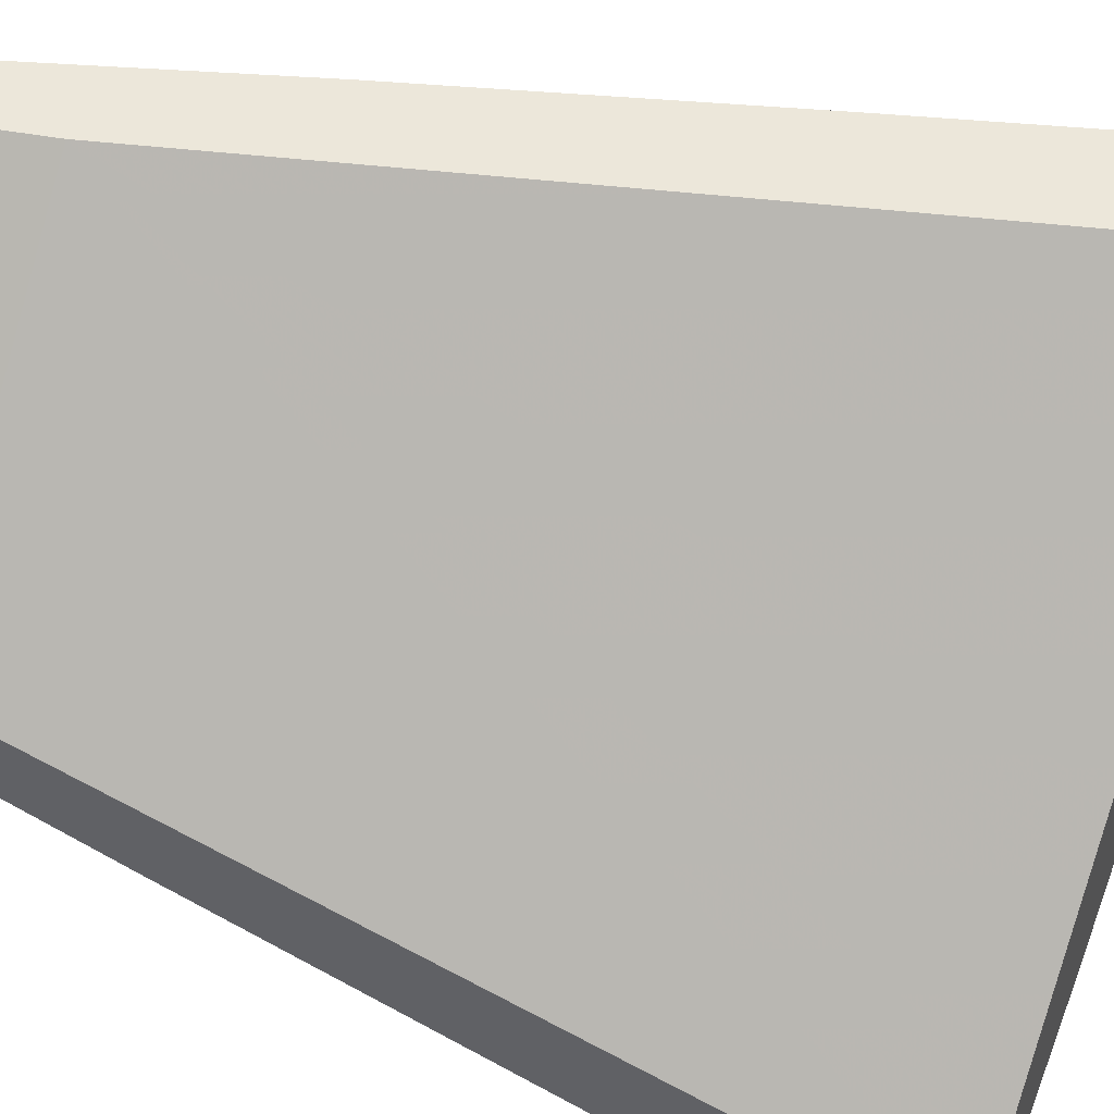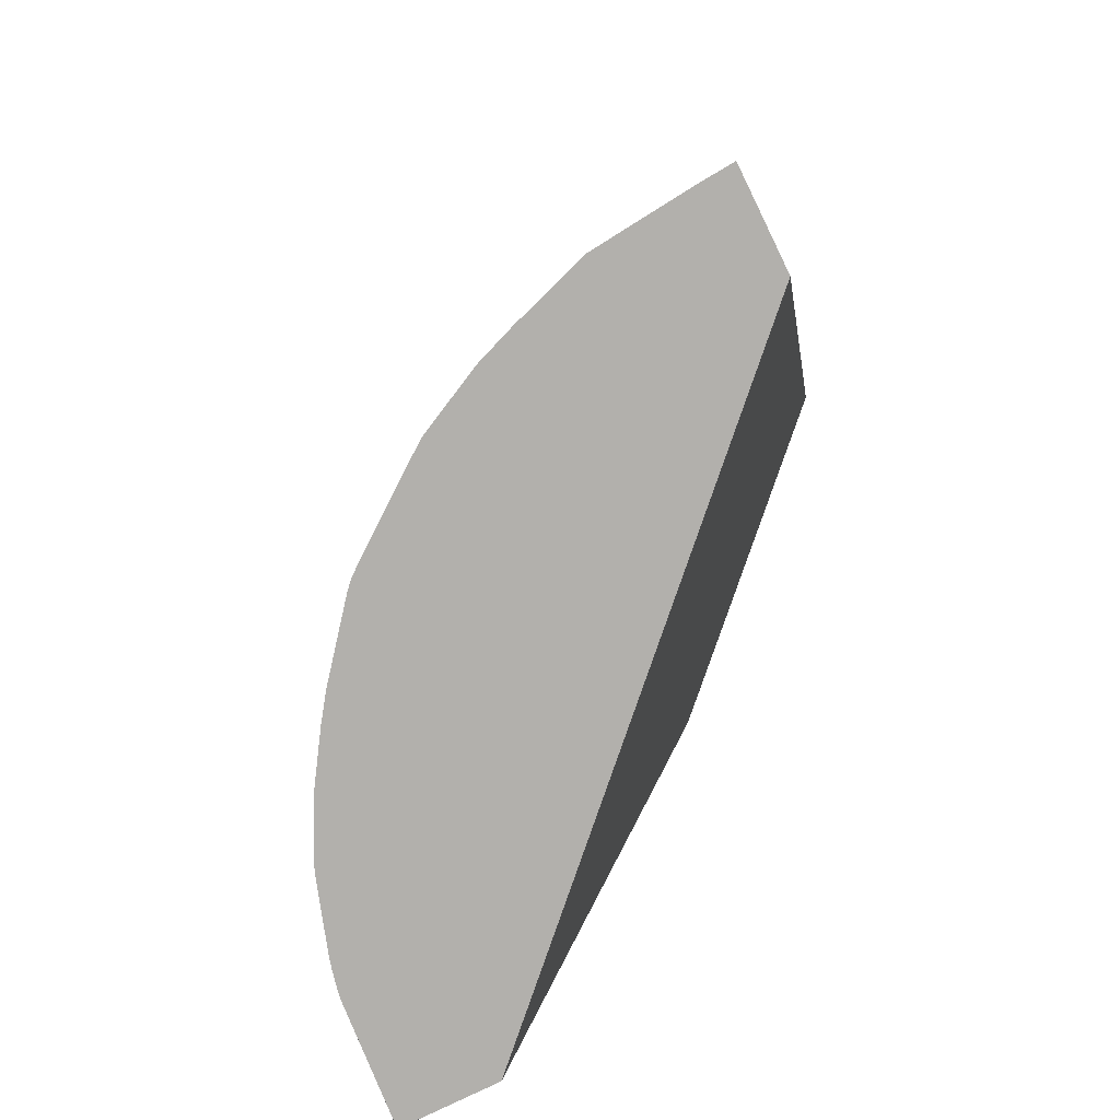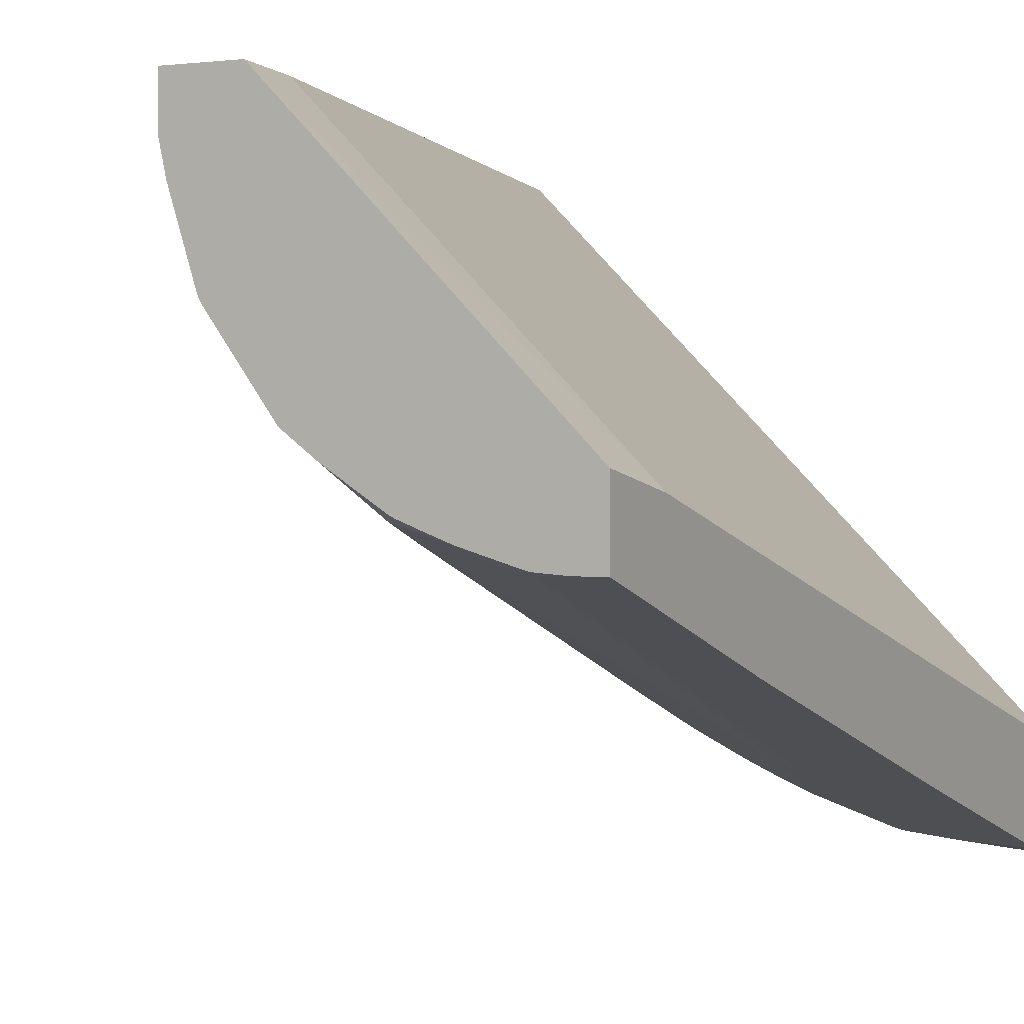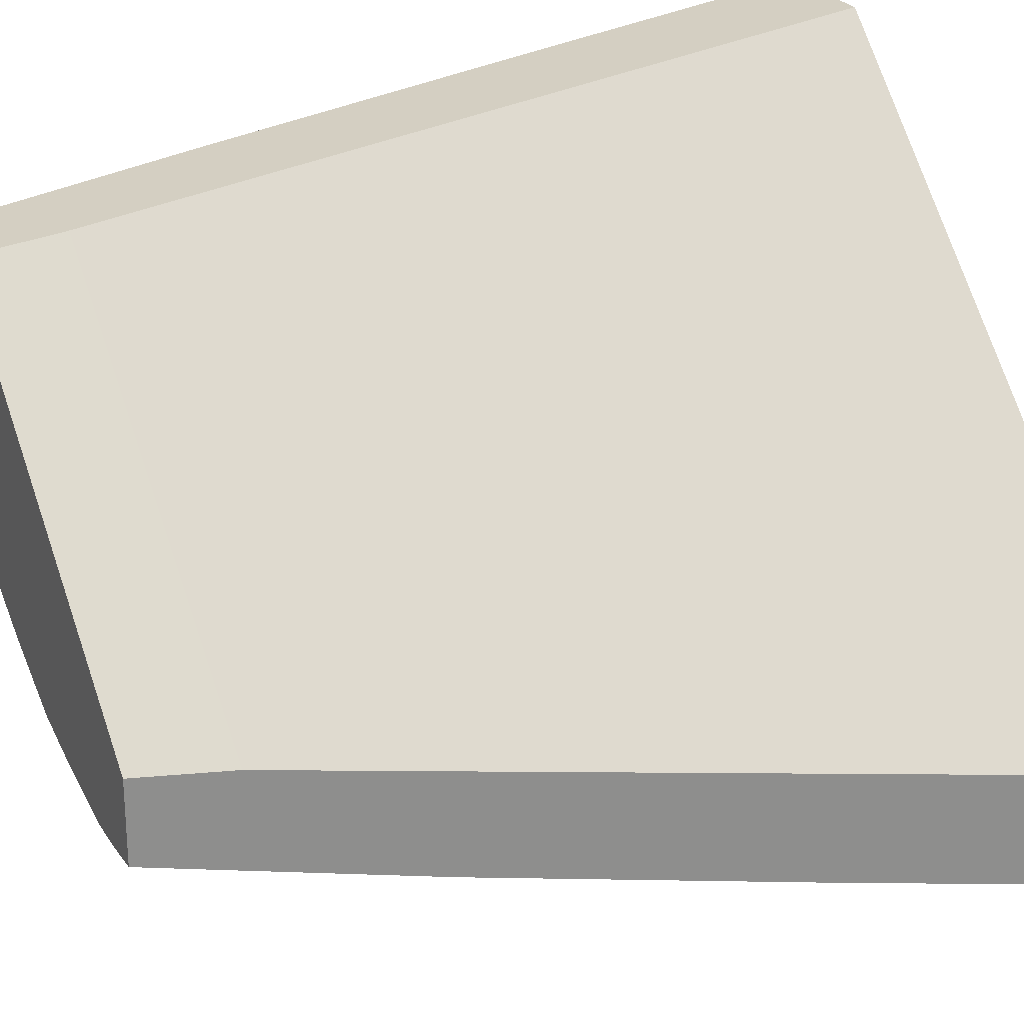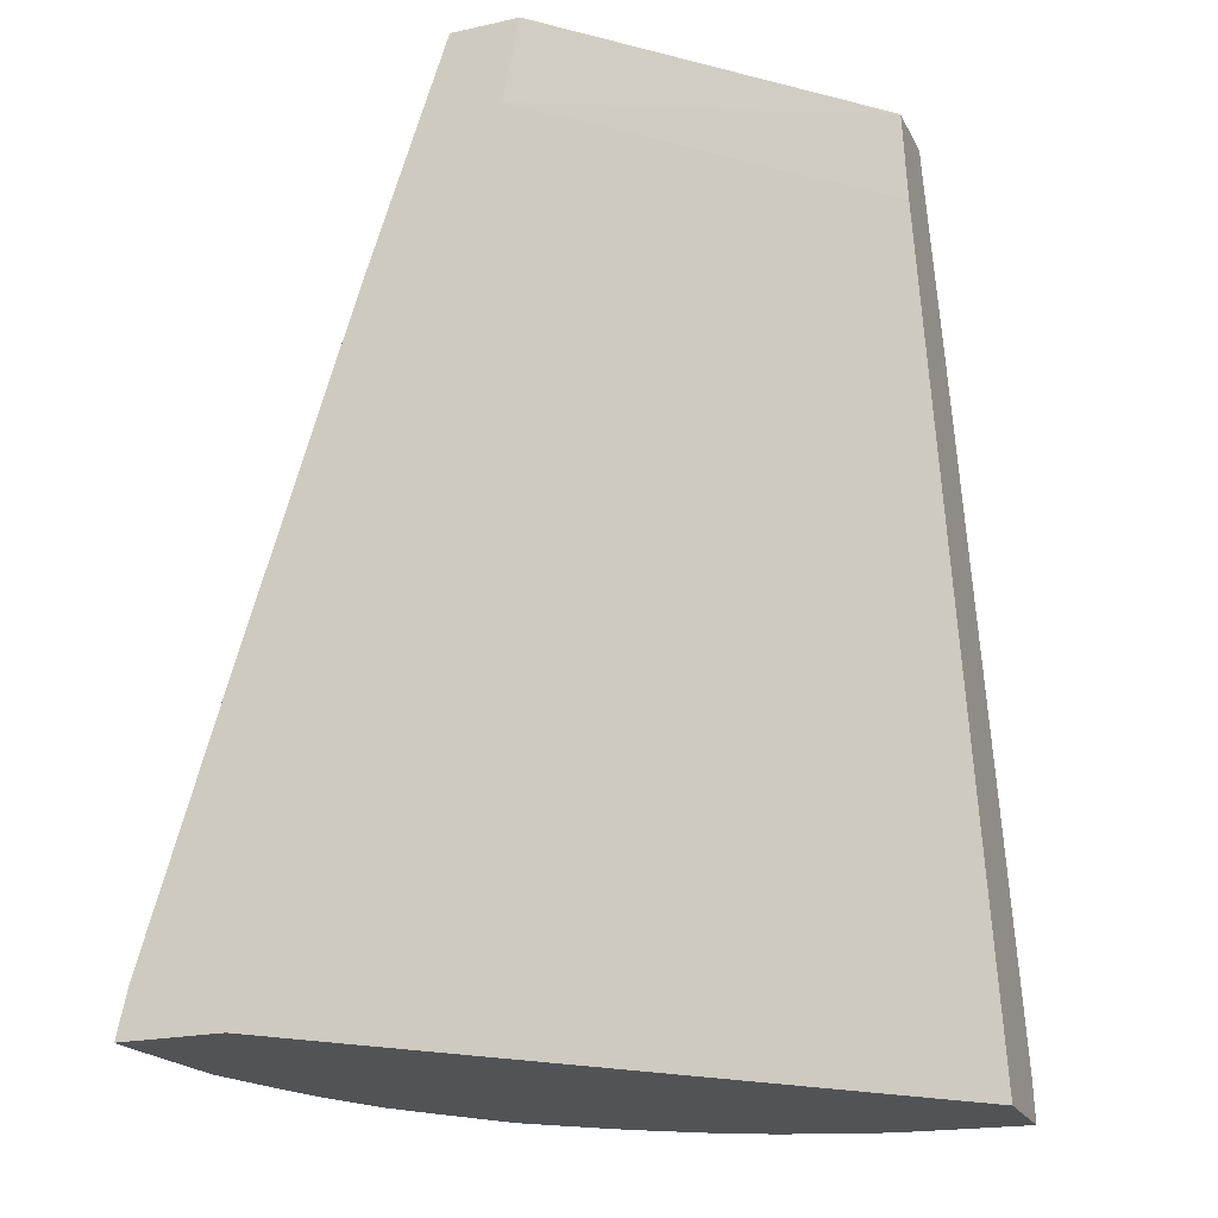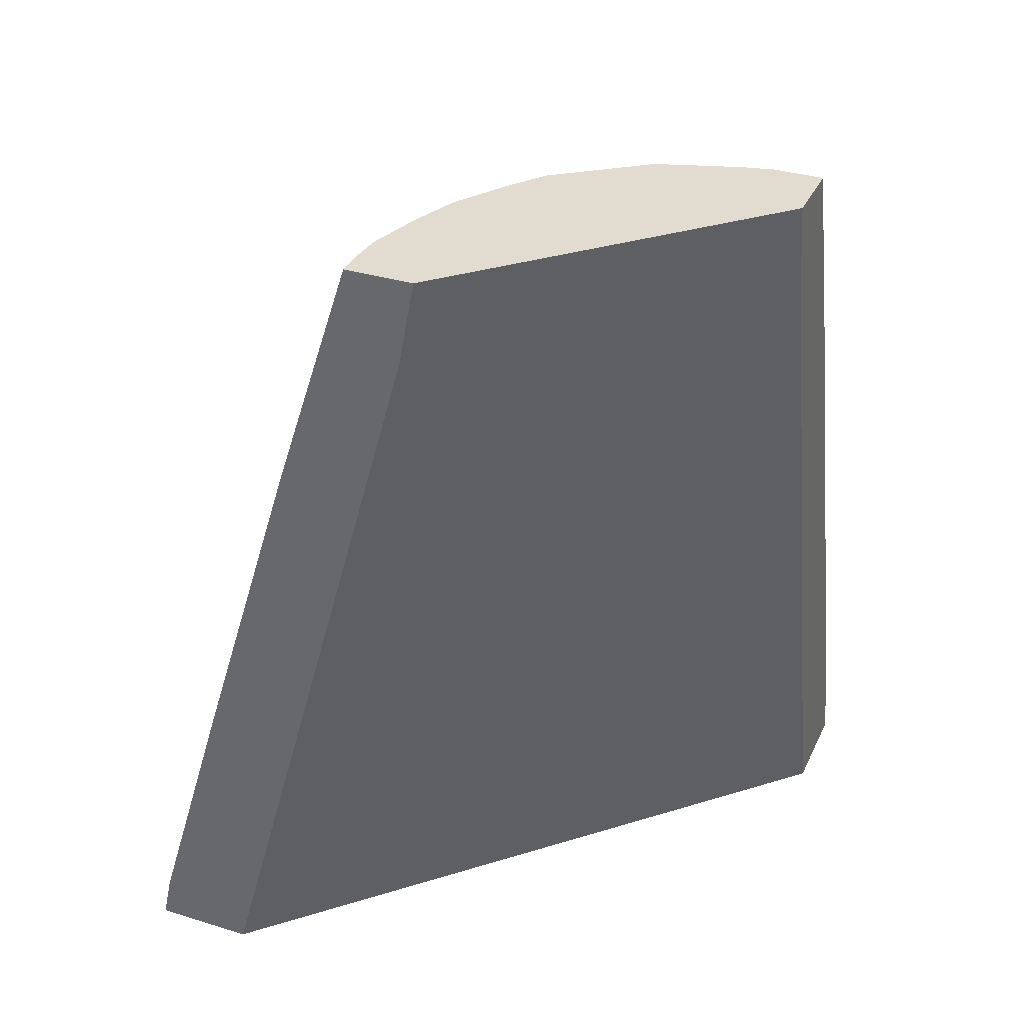
<metadata>
{"format":"obj","ext":"obj","renderer":"f3d","projection":"perspective","resolution":1024,"background":"white","views":[{"elev":50.7,"azim":-67.5,"up":"+Z"},{"elev":-78.8,"azim":-153.9,"up":"+Y"},{"elev":0.6,"azim":-152.0,"up":"+Z"},{"elev":25.6,"azim":-117.2,"up":"+Z"},{"elev":-21.9,"azim":-69.0,"up":"+Y"},{"elev":34.4,"azim":-67.5,"up":"+Y"}]}
</metadata>
<code>
v 0.1341 0.4766 0.0005413
v 0.1341 0.4766 -0.01855
v 0.1068 0.4766 0.0005413
v 0.1649 0.3815 0.0005413
v 0.165 0.3816 -2.64e-06
v 0.1336 0.4766 -0.02091
v 0.2063 0.2476 -2.64e-06
v 0.2166 0.2063 -0.02065
v 0.2063 0.2269 -0.05159
v -0.0002822 0.4766 -0.1072
v -0.0002822 0.4435 -0.1135
v 0.1135 0.4435 0.0005413
v 0.2062 0.2475 0.0005413
v 0.1315 0.4766 -0.03016
v 0.2372 0.1444 -2.64e-06
v 0.2372 0.1341 -0.03096
v 0.2366 0.1264 -0.04927
v 0.2359 0.1264 -0.05291
v 0.2343 0.1264 -0.06005
v 0.2333 0.1264 -0.06384
v 0.2243 0.1264 -0.09151
v 0.1728 0.33 -0.05289
v -0.0002822 0.4766 -0.1341
v -0.0002822 0.1264 -0.2013
v 0.2012 0.1264 0.0005413
v 0.2371 0.1443 0.0005413
v 0.1217 0.4766 -0.06083
v 0.2405 0.1264 0.0005413
v 0.2405 0.1264 0.0005177
v 0.223 0.1264 -0.0948
v 0.214 0.1547 -0.09413
v 0.1418 0.4126 -0.0632
v 0.01032 0.4766 -0.1341
v 5.9e-07 0.3816 -0.165
v -0.0002822 0.3817 -0.1649
v -0.0002822 0.1264 -0.241
v 0.2071 0.1264 0.0005413
v 0.2037 0.1857 -0.09413
v 0.1728 0.2785 -0.09413
v 0.121 0.4766 -0.06223
v 0.2127 0.1264 -0.1154
v 0.2037 0.1547 -0.1148
v 0.02065 0.4766 -0.1333
v 0.02065 0.4745 -0.1341
v 5.9e-07 0.2476 -0.2063
v -0.0002822 0.2476 -0.2062
v 5.9e-07 0.1264 -0.2411
v -0.0002822 0.1445 -0.2372
v 0.1702 0.2837 -0.09541
v 0.1201 0.4766 -0.06372
v 0.1934 0.1857 -0.1148
v 0.1908 0.1908 -0.1161
v 0.1992 0.1264 -0.1363
v 0.1994 0.1444 -0.1272
v 0.1891 0.1754 -0.1272
v 0.02272 0.4766 -0.133
v 0.05159 0.2269 -0.2063
v 0.02065 0.2063 -0.2166
v 0.03097 0.1341 -0.2372
v 5.9e-07 0.1444 -0.2372
v 0.01296 0.1264 -0.2401
v 0.1392 0.3868 -0.0851
v 0.1169 0.4642 -0.07566
v 0.09627 0.4766 -0.09629
v 0.1375 0.3713 -0.09629
v 0.1921 0.1264 -0.1463
v 0.1891 0.1341 -0.1478
v 0.04336 0.4766 -0.1268
v 0.0361 0.4693 -0.1315
v 0.0361 0.4074 -0.1521
v 0.05675 0.2321 -0.2037
v 0.05675 0.1289 -0.2346
v 0.05423 0.1264 -0.2359
v 0.07565 0.4642 -0.1169
v 0.08392 0.4766 -0.1056
v 0.1375 0.2888 -0.1375
v 0.1169 0.33 -0.1375
v 0.09285 0.3507 -0.1483
v 0.171 0.1264 -0.1723
v 0.1702 0.1289 -0.1727
v 0.1685 0.1444 -0.1685
v 0.05159 0.4766 -0.1238
v 0.06705 0.4693 -0.1212
v 0.06705 0.4074 -0.1418
v 0.09799 0.1496 -0.214
v 0.08769 0.1289 -0.2243
v 0.08517 0.1264 -0.2256
v 0.07221 0.4435 -0.1276
v 0.07014 0.4766 -0.1145
v 0.1238 0.2888 -0.1483
v 0.1478 0.1341 -0.1891
v 0.1341 0.2682 -0.1483
v 0.1135 0.3094 -0.1483
v 0.1238 0.1547 -0.1998
v 0.1032 0.2476 -0.1792
v 0.1677 0.1264 -0.1759
v 0.0612 0.4766 -0.12
v 0.06259 0.4766 -0.1193
v 0.07221 0.4126 -0.1379
v 0.1032 0.1547 -0.2101
v 0.1005 0.1264 -0.2198
v 0.09021 0.1264 -0.2237
v 0.1341 0.1341 -0.1998
v 0.1264 0.1264 -0.2069
v 0.1238 0.1264 -0.2082
v 0.1366 0.1264 -0.1995
f 57 71 72
f 53 67 54
f 54 67 55
f 55 67 65
f 56 68 69
f 56 69 70
f 53 66 67
f 56 70 71
f 56 71 57
f 57 72 73
f 64 74 75
f 57 59 58
f 59 73 61
f 62 65 63
f 63 65 64
f 64 65 76
f 64 76 77
f 64 77 78
f 64 78 74
f 65 67 76
f 52 65 62
f 57 73 59
f 52 55 65
f 39 49 50
f 50 63 64
f 66 79 80
f 39 50 40
f 39 42 51
f 39 51 52
f 39 52 49
f 41 53 54
f 41 54 42
f 42 54 55
f 42 55 51
f 43 56 44
f 44 56 57
f 44 57 58
f 44 58 45
f 45 58 59
f 45 59 60
f 45 60 48
f 45 48 46
f 47 60 59
f 47 59 61
f 47 48 60
f 49 62 50
f 49 52 62
f 50 62 63
f 51 55 52
f 66 80 67
f 94 100 95
f 67 81 76
f 83 97 98
f 83 98 89
f 83 88 99
f 83 99 84
f 84 99 85
f 85 100 101
f 85 101 86
f 85 99 100
f 86 101 102
f 86 102 87
f 82 97 83
f 88 95 100
f 90 92 103
f 90 103 94
f 90 94 93
f 91 96 103
f 91 103 92
f 94 103 104
f 94 104 105
f 94 105 101
f 94 101 100
f 38 42 39
f 88 100 99
f 81 96 91
f 80 96 81
f 79 96 80
f 68 70 69
f 68 82 83
f 68 83 84
f 68 84 71
f 68 71 70
f 71 85 86
f 71 86 72
f 71 84 85
f 72 86 87
f 72 87 73
f 74 83 75
f 74 78 88
f 74 88 83
f 75 83 89
f 76 90 93
f 76 93 77
f 76 81 91
f 76 91 92
f 76 92 90
f 77 93 78
f 78 93 94
f 78 94 95
f 78 95 88
f 67 80 81
f 36 48 47
f 10 36 24
f 34 45 46
f 1 4 5
f 1 5 2
f 2 5 7
f 2 7 8
f 2 8 9
f 2 9 6
f 3 10 11
f 3 11 12
f 4 13 7
f 4 7 5
f 1 13 4
f 6 9 14
f 7 26 15
f 7 15 8
f 8 15 16
f 8 16 9
f 9 16 17
f 9 17 18
f 9 18 19
f 9 19 20
f 9 20 21
f 9 21 22
f 7 13 26
f 9 22 14
f 1 26 13
f 1 37 28
f 96 106 103
f 1 2 6
f 1 6 14
f 1 14 27
f 1 27 40
f 1 40 50
f 1 50 64
f 1 64 75
f 1 75 89
f 1 89 98
f 1 28 26
f 1 98 97
f 1 82 68
f 1 68 56
f 1 56 43
f 1 43 33
f 1 33 23
f 1 23 10
f 1 10 3
f 1 3 12
f 1 12 25
f 1 25 37
f 1 97 82
f 10 23 35
f 10 35 46
f 10 46 48
f 17 41 30
f 17 30 21
f 17 21 20
f 17 20 19
f 17 19 18
f 21 30 31
f 21 31 32
f 21 32 22
f 22 32 27
f 23 33 34
f 17 53 41
f 23 34 35
f 27 31 38
f 27 38 39
f 27 39 40
f 28 37 29
f 30 41 42
f 30 42 31
f 31 42 38
f 33 43 44
f 33 44 34
f 34 44 45
f 27 32 31
f 17 66 53
f 17 79 66
f 17 96 79
f 10 48 36
f 10 24 11
f 11 24 12
f 12 24 25
f 14 22 27
f 15 26 28
f 15 28 16
f 16 28 17
f 17 28 29
f 17 29 37
f 17 37 25
f 17 25 24
f 17 24 36
f 17 36 47
f 17 47 61
f 17 61 73
f 17 73 87
f 17 87 102
f 17 102 101
f 17 101 105
f 17 105 104
f 17 104 106
f 17 106 96
f 34 46 35
f 103 106 104

</code>
